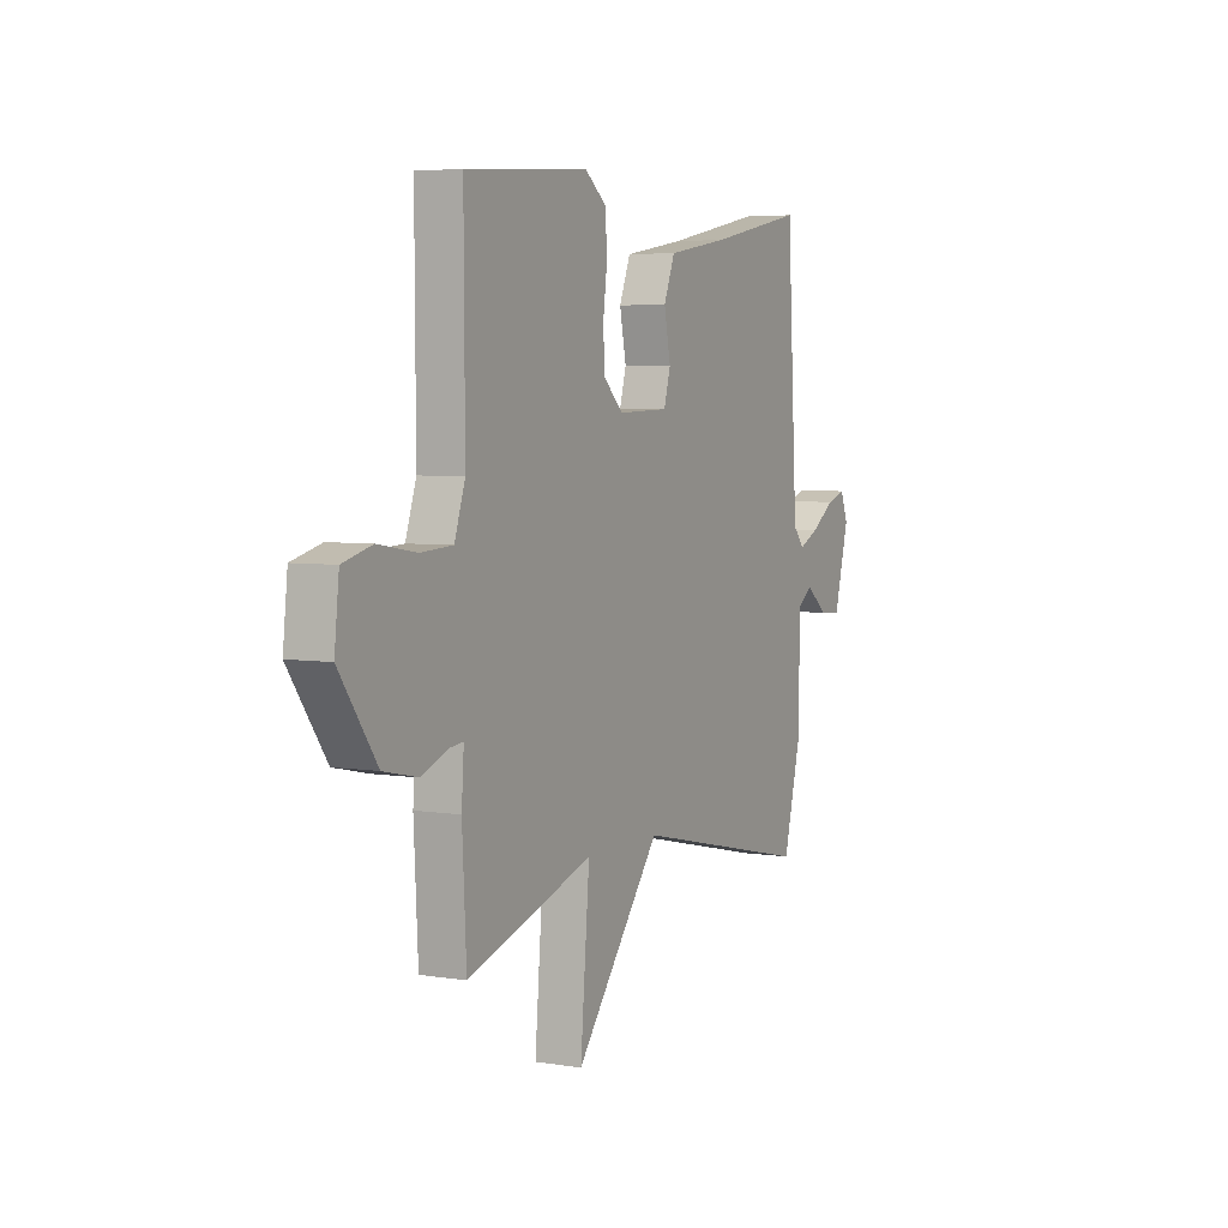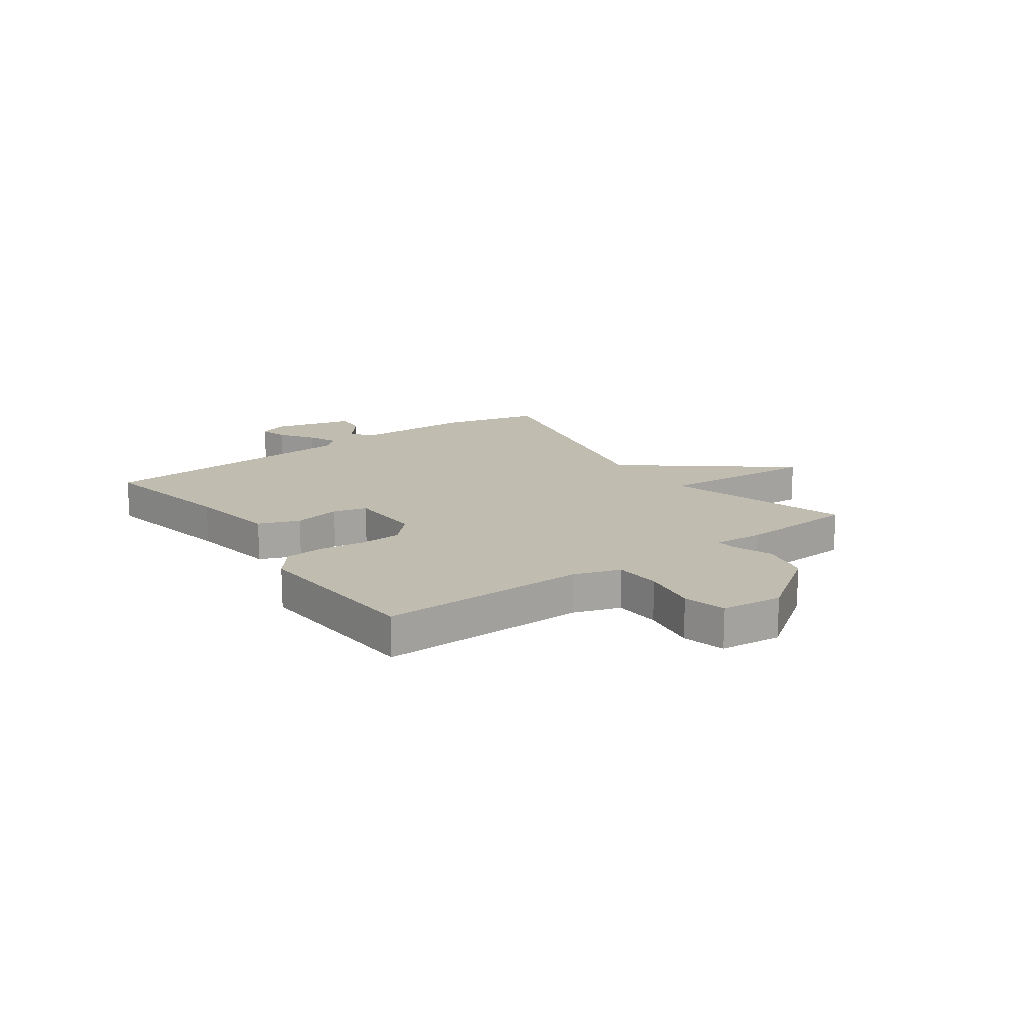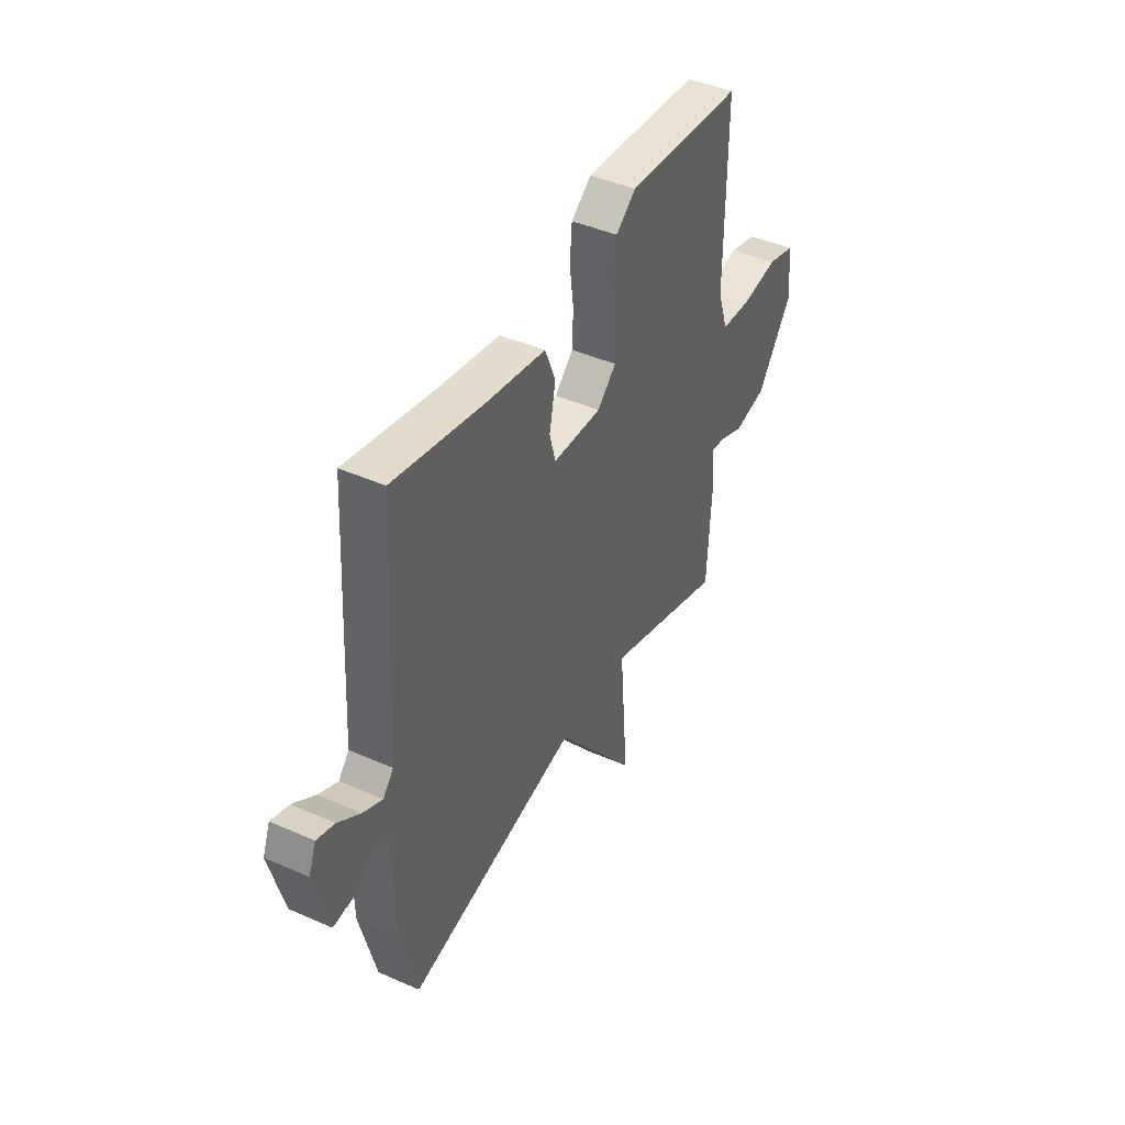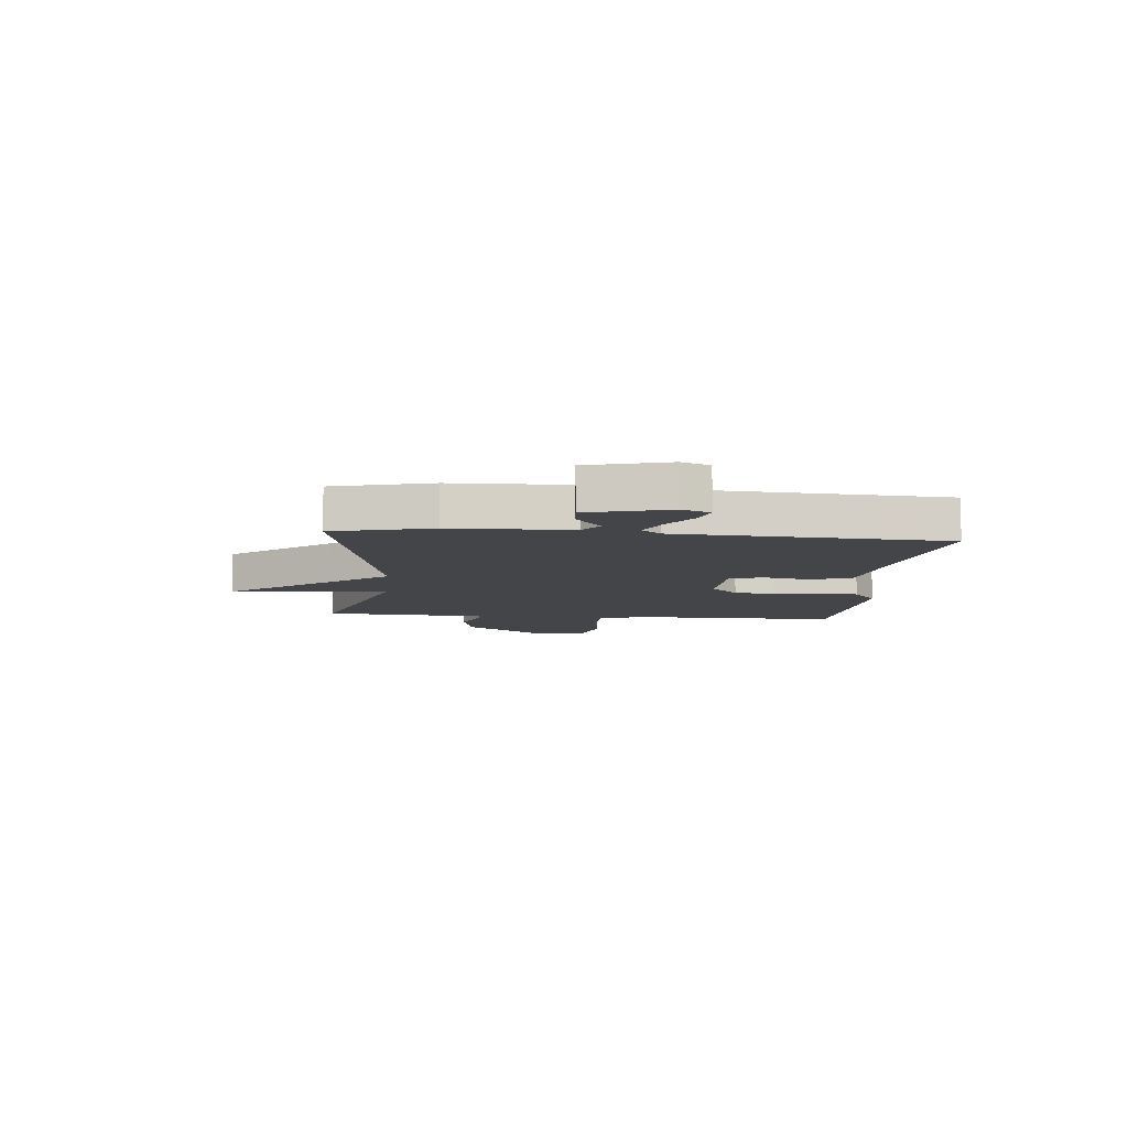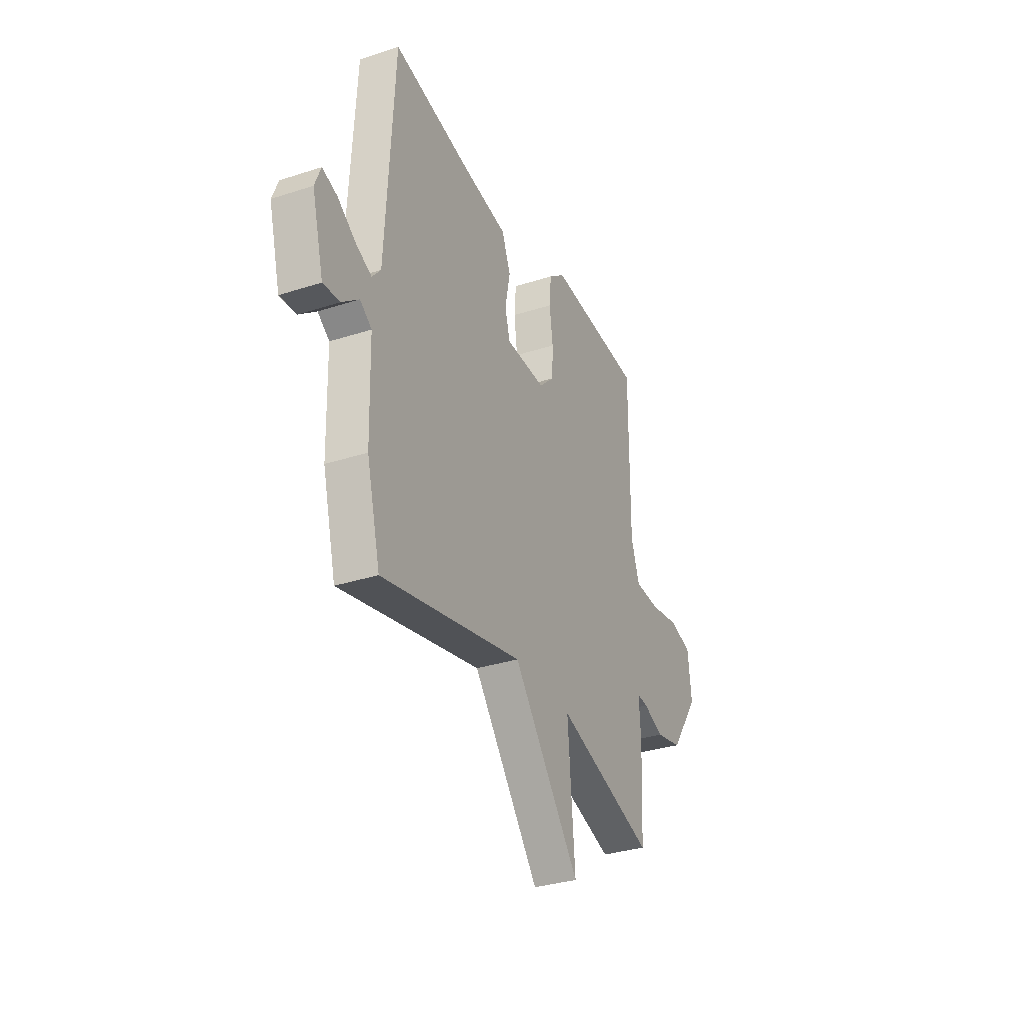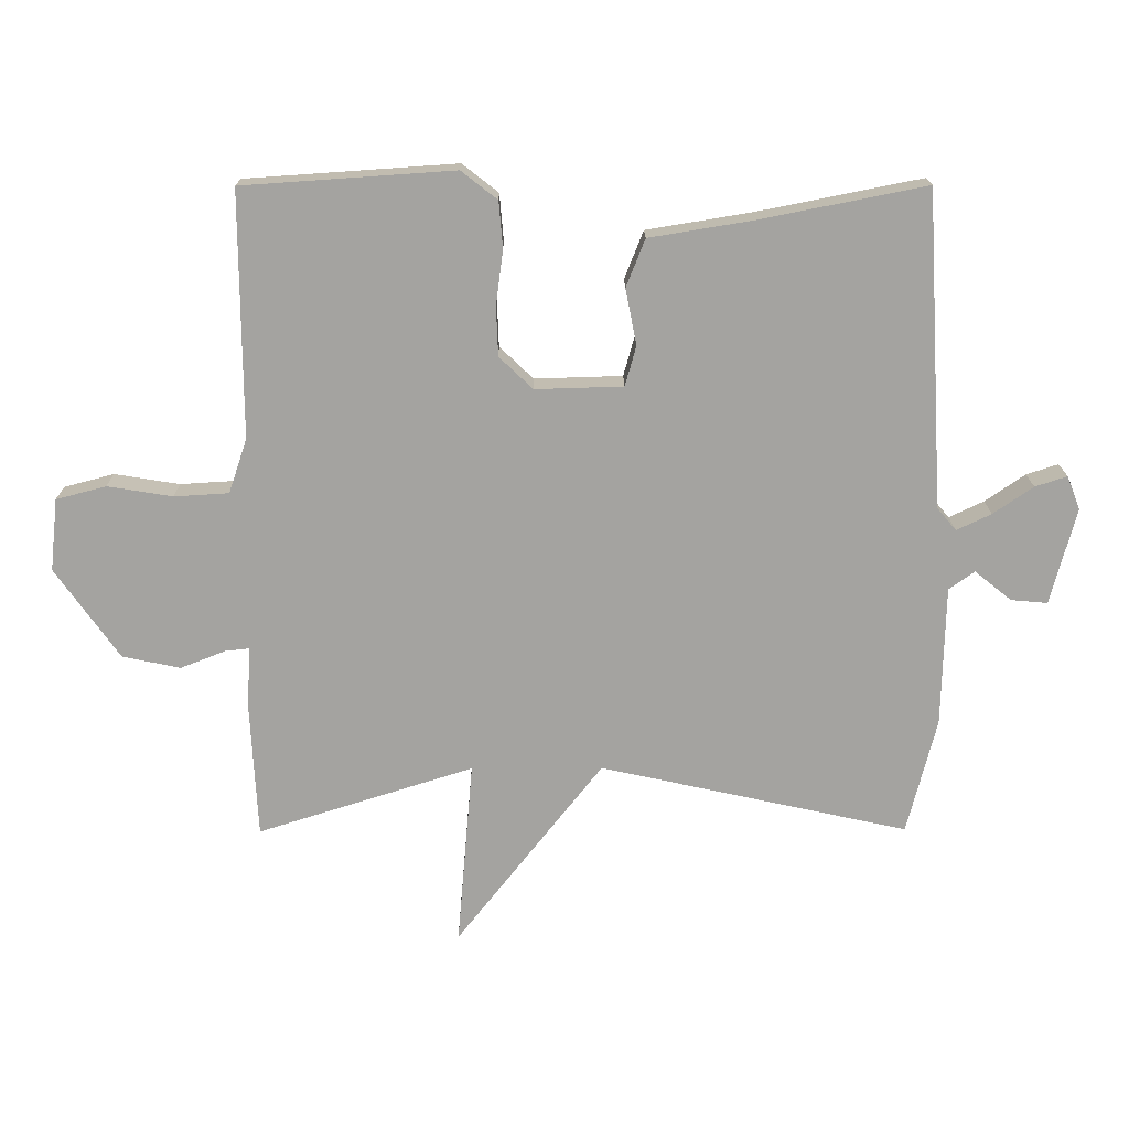
<metadata>
{"format":"obj","ext":"obj","renderer":"f3d","projection":"perspective","resolution":1024,"background":"white","views":[{"elev":4.8,"azim":117.0,"up":"+Z"},{"elev":16.3,"azim":54.4,"up":"+Y"},{"elev":43.0,"azim":-62.3,"up":"+Z"},{"elev":-8.6,"azim":-95.4,"up":"+Y"},{"elev":-32.6,"azim":-65.8,"up":"+Z"},{"elev":17.1,"azim":179.5,"up":"+Z"}]}
</metadata>
<code>
v 0.5 0.07 -0.5
v 0.171 0.07 -0.396
v 0.195 0.07 -0.68
v -0.029 0.07 -0.396
v -0.5 0.07 -0.5
v -0.545 0.07 -0.323
v -0.55 0.07 -0.109
v -0.589 0.07 -0.081
v -0.645 0.07 -0.126
v -0.701 0.07 -0.131
v -0.74 0.07 0.016
v -0.72 0.07 0.067
v -0.671 0.07 0.051
v -0.61 0.07 0.009
v -0.557 0.07 -0.016
v -0.528 0.07 0.018
v -0.5 0.07 0.5
v -0.248 0.07 0.45
v -0.089 0.07 0.424
v -0.06 0.07 0.351
v -0.077 0.07 0.266
v -0.06 0.07 0.205
v 0.074 0.07 0.201
v 0.125 0.07 0.25
v 0.128 0.07 0.325
v 0.117 0.07 0.408
v 0.123 0.07 0.479
v 0.178 0.07 0.522
v 0.5 0.07 0.5
v 0.498 0.07 0.127
v 0.526 0.07 0.044
v 0.609 0.07 0.039
v 0.708 0.07 0.055
v 0.784 0.07 0.035
v 0.796 0.07 -0.075
v 0.699 0.07 -0.212
v 0.611 0.07 -0.231
v 0.542 0.07 -0.204
v 0.505 0.07 -0.2
v 0.511 0.07 -0.29
v 0.5 0 -0.5
v 0.171 0 -0.396
v 0.195 0 -0.68
v -0.029 0 -0.396
v -0.5 0 -0.5
v -0.545 0 -0.323
v -0.55 0 -0.109
v -0.589 0 -0.081
v -0.645 0 -0.126
v -0.701 0 -0.131
v -0.74 0 0.016
v -0.72 0 0.067
v -0.671 0 0.051
v -0.61 0 0.009
v -0.557 0 -0.016
v -0.528 0 0.018
v -0.5 0 0.5
v -0.248 0 0.45
v -0.089 0 0.424
v -0.06 0 0.351
v -0.077 0 0.266
v -0.06 0 0.205
v 0.074 0 0.201
v 0.125 0 0.25
v 0.128 0 0.325
v 0.117 0 0.408
v 0.123 0 0.479
v 0.178 0 0.522
v 0.5 0 0.5
v 0.498 0 0.127
v 0.526 0 0.044
v 0.609 0 0.039
v 0.708 0 0.055
v 0.784 0 0.035
v 0.796 0 -0.075
v 0.699 0 -0.212
v 0.611 0 -0.231
v 0.542 0 -0.204
v 0.505 0 -0.2
v 0.511 0 -0.29
f 39 40 1 2
f 36 37 38
f 35 36 38
f 34 35 38
f 33 34 38
f 32 33 38
f 31 32 38 39
f 30 31 39 2
f 28 29 30
f 27 28 30
f 26 27 30
f 25 26 30
f 24 25 30 2
f 18 19 20 21
f 18 21 22
f 17 18 22
f 16 17 22
f 15 16 22 23
f 12 13 14
f 11 12 14
f 10 11 14
f 9 10 14
f 8 9 14
f 7 8 14 15
f 4 5 6 7
f 4 7 15 23
f 2 3 4 23
f 2 23 24
f 42 41 80 79
f 78 77 76
f 78 76 75
f 78 75 74
f 78 74 73
f 78 73 72
f 79 78 72 71
f 42 79 71 70
f 70 69 68
f 70 68 67
f 70 67 66
f 70 66 65
f 42 70 65 64
f 61 60 59 58
f 62 61 58
f 62 58 57
f 62 57 56
f 63 62 56 55
f 54 53 52
f 54 52 51
f 54 51 50
f 54 50 49
f 54 49 48
f 55 54 48 47
f 47 46 45 44
f 63 55 47 44
f 63 44 43 42
f 64 63 42
f 1 41 42 2
f 2 42 43 3
f 3 43 44 4
f 4 44 45 5
f 5 45 46 6
f 6 46 47 7
f 7 47 48 8
f 8 48 49 9
f 9 49 50 10
f 10 50 51 11
f 11 51 52 12
f 12 52 53 13
f 13 53 54 14
f 14 54 55 15
f 15 55 56 16
f 16 56 57 17
f 17 57 58 18
f 18 58 59 19
f 19 59 60 20
f 20 60 61 21
f 21 61 62 22
f 22 62 63 23
f 23 63 64 24
f 24 64 65 25
f 25 65 66 26
f 26 66 67 27
f 27 67 68 28
f 28 68 69 29
f 29 69 70 30
f 30 70 71 31
f 31 71 72 32
f 32 72 73 33
f 33 73 74 34
f 34 74 75 35
f 35 75 76 36
f 36 76 77 37
f 37 77 78 38
f 38 78 79 39
f 39 79 80 40
f 40 80 41 1

</code>
